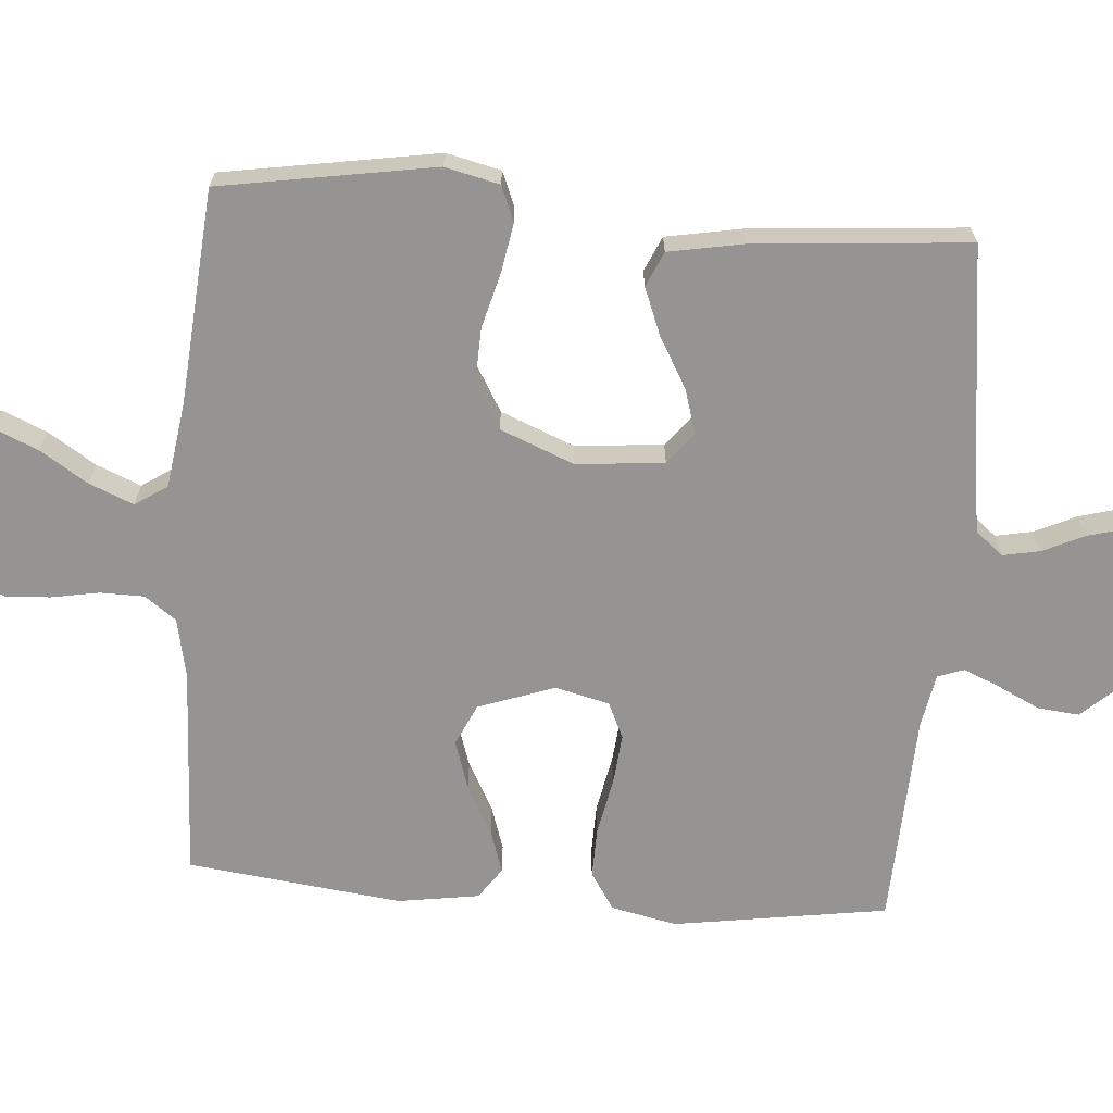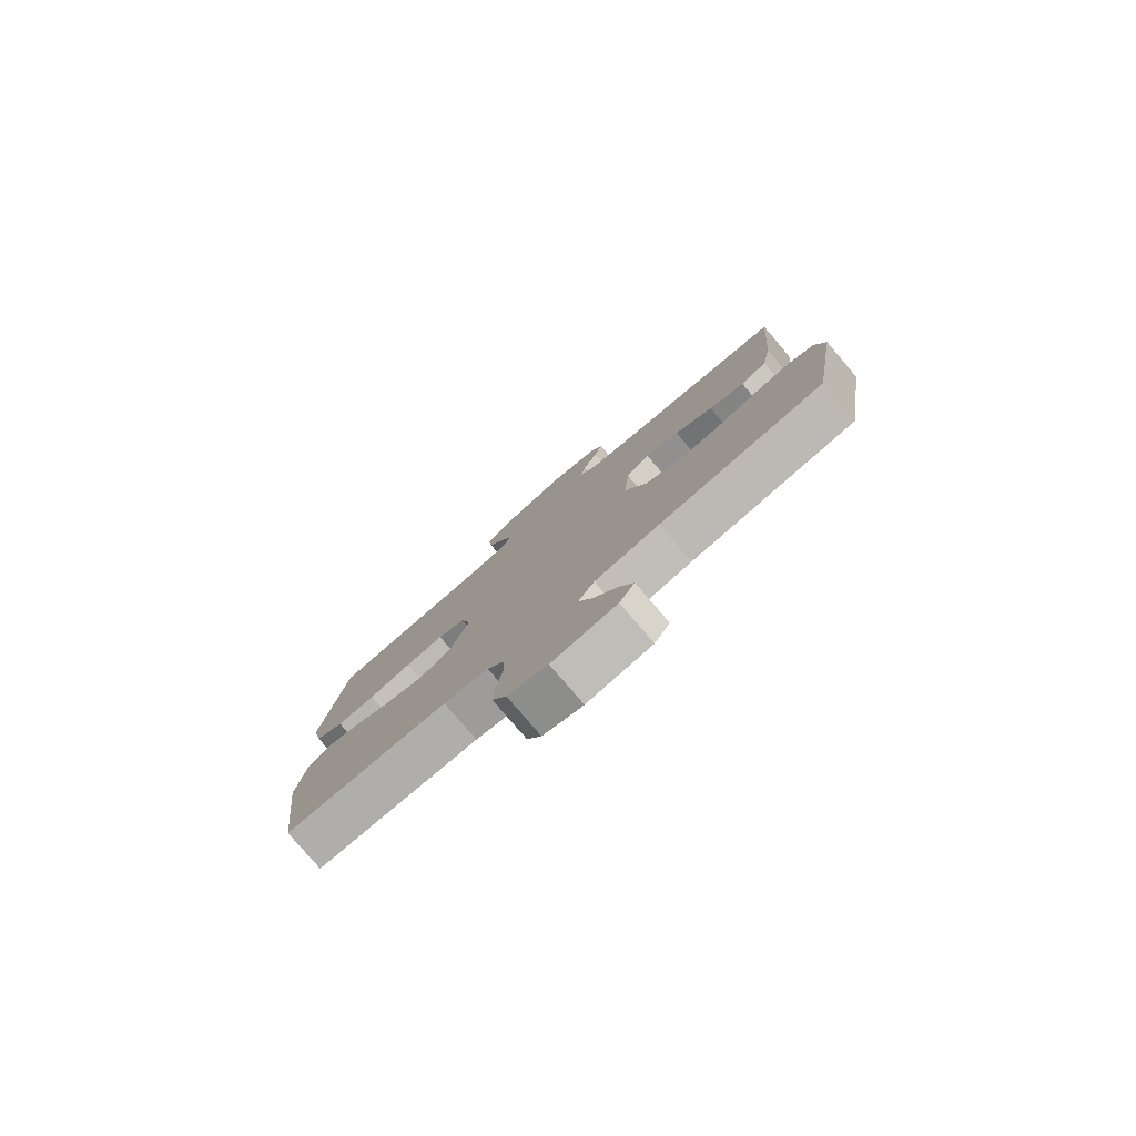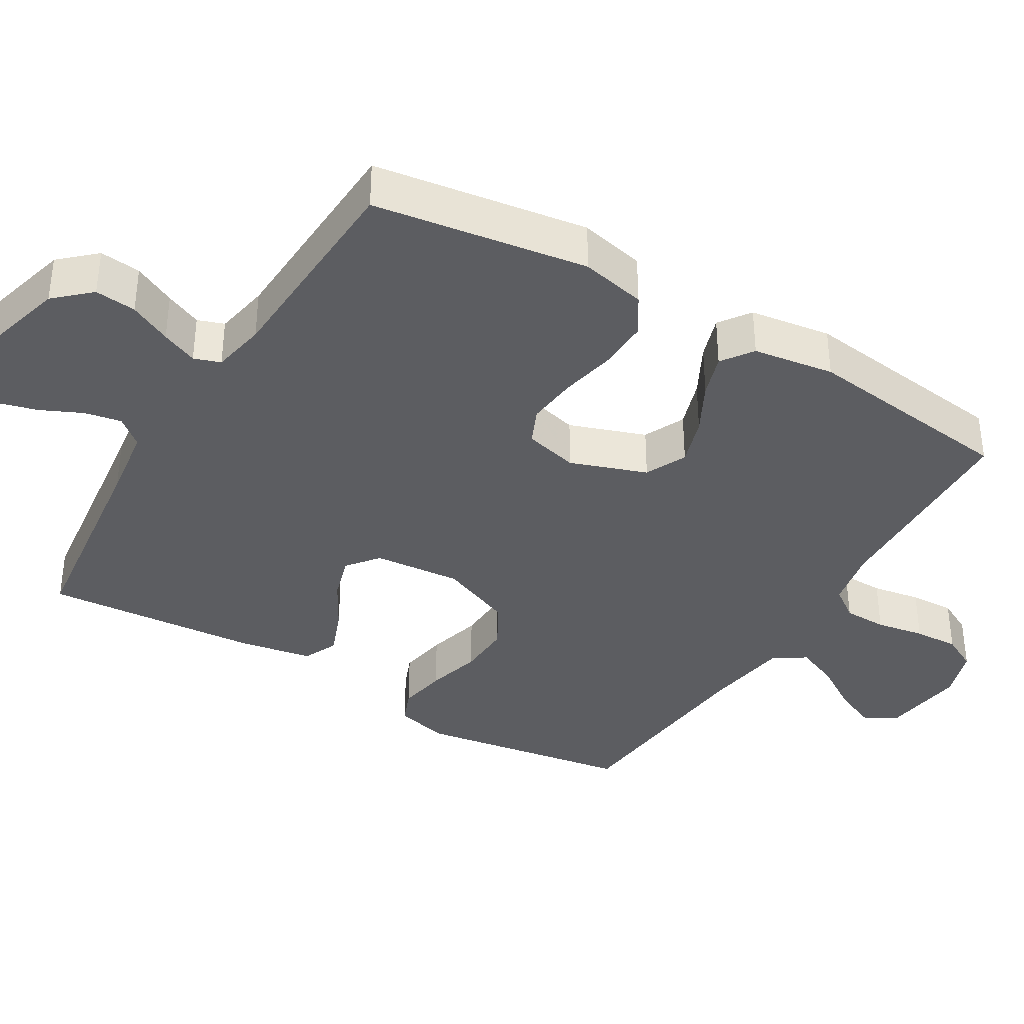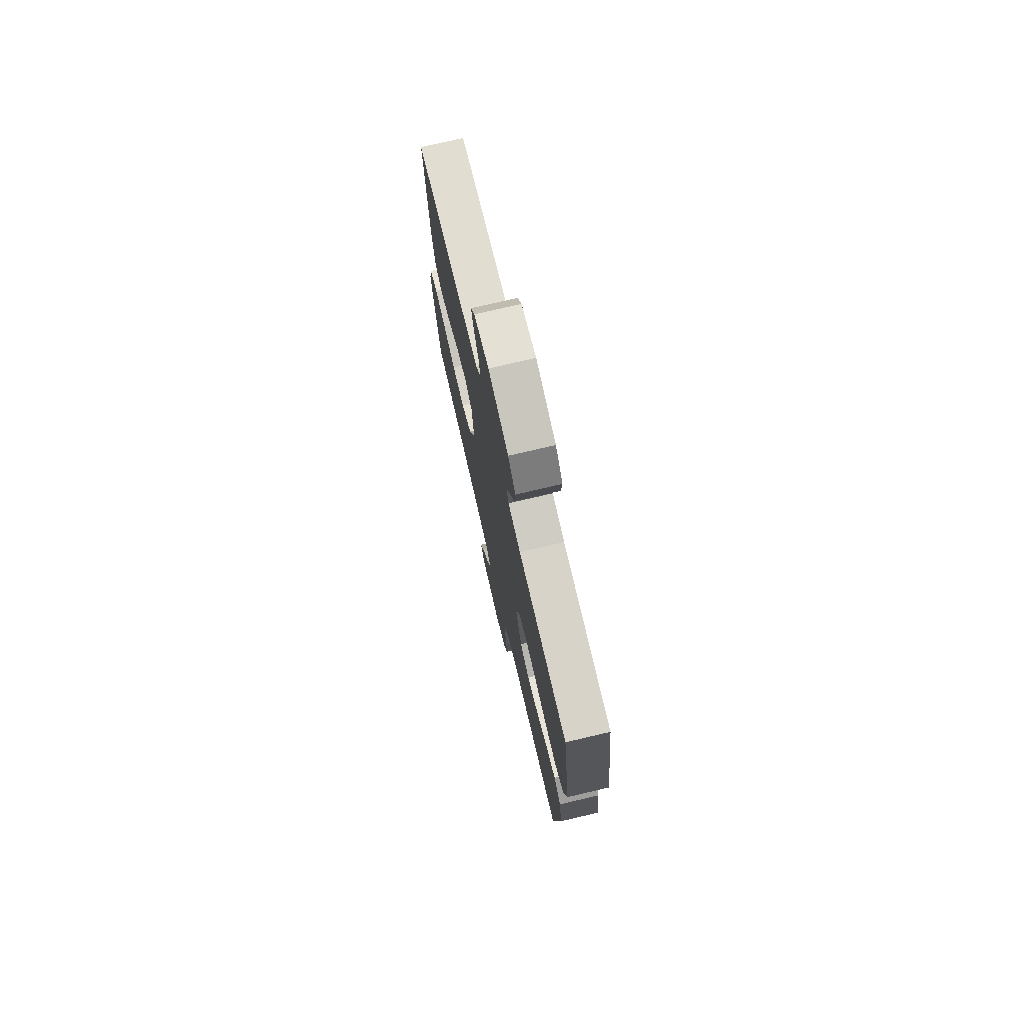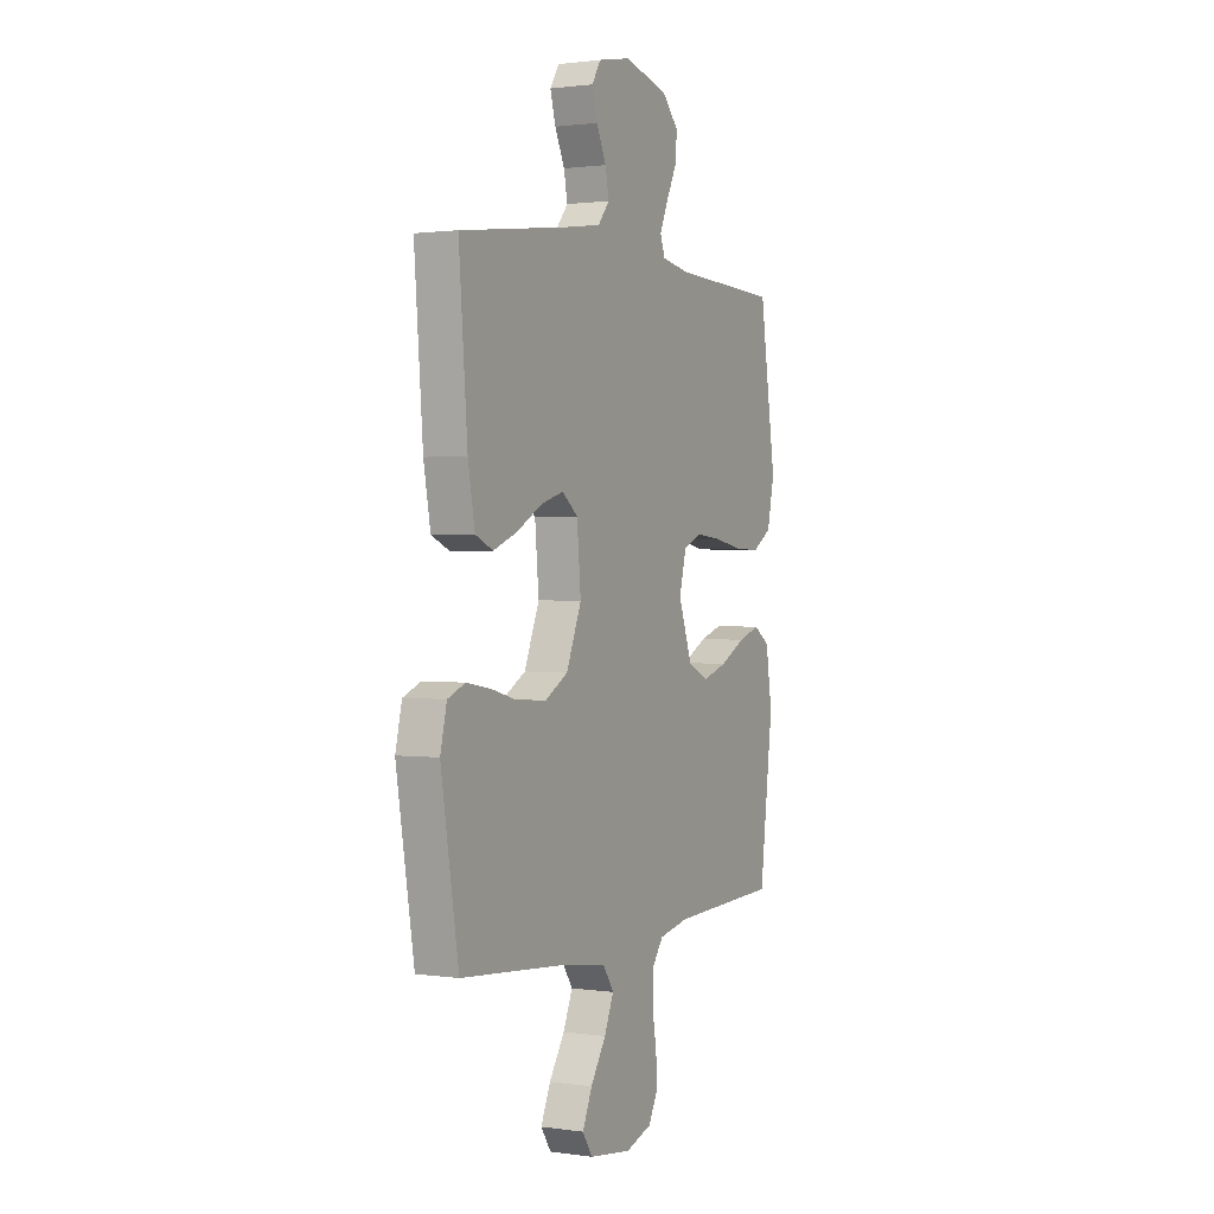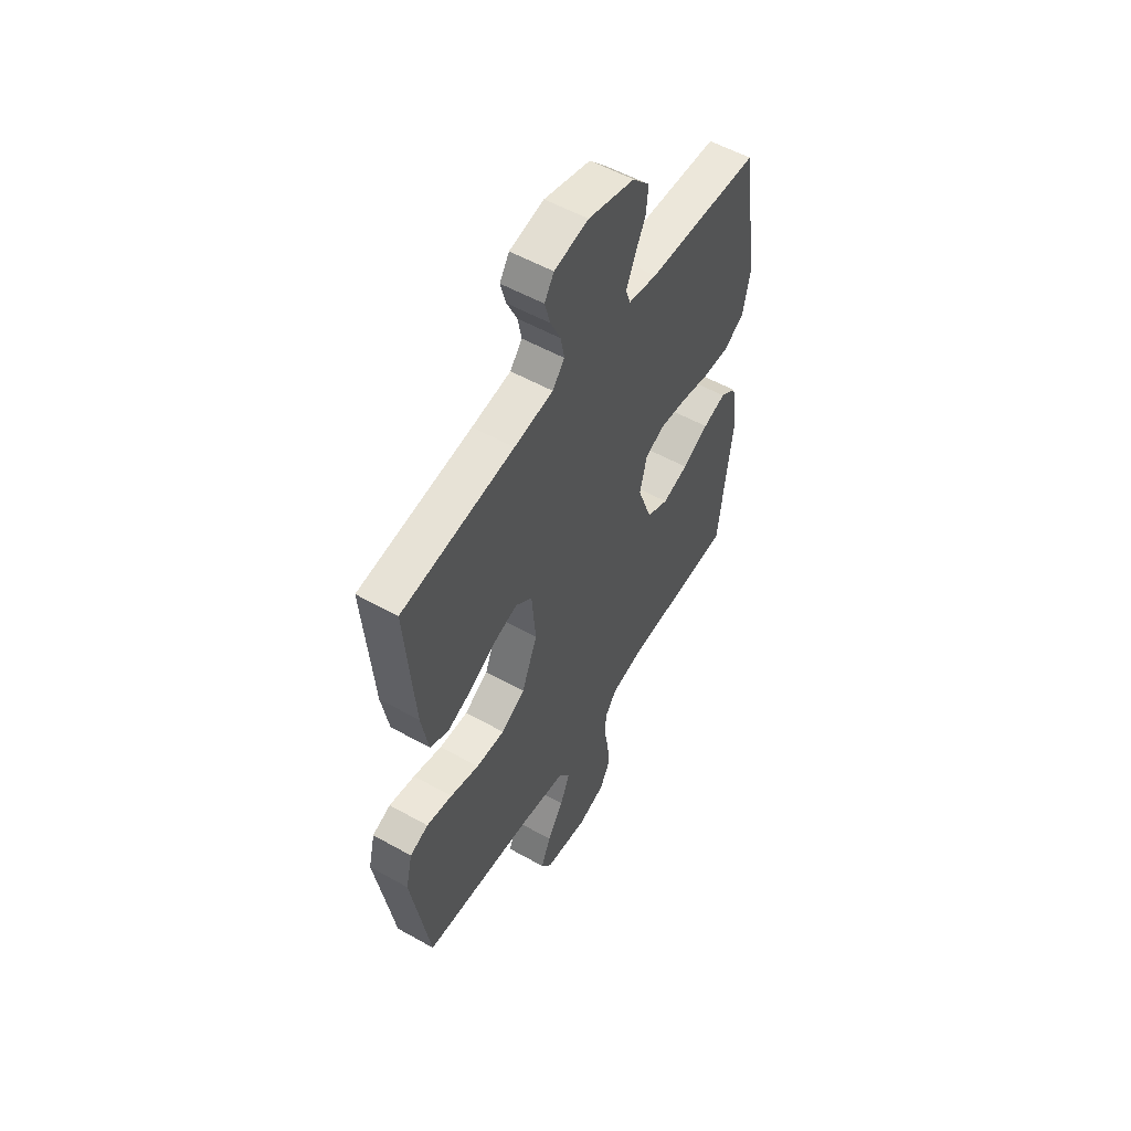
<metadata>
{"format":"obj","ext":"obj","renderer":"f3d","projection":"perspective","resolution":1024,"background":"white","views":[{"elev":-67.1,"azim":-94.3,"up":"+Y"},{"elev":-79.7,"azim":-139.4,"up":"+Z"},{"elev":-37.1,"azim":59.0,"up":"+Y"},{"elev":75.0,"azim":76.8,"up":"+Z"},{"elev":1.3,"azim":-62.6,"up":"+Z"},{"elev":54.7,"azim":-59.3,"up":"+Z"}]}
</metadata>
<code>
v -0.5 0.07 -0.5
v -0.549 0.07 -0.2
v -0.531 0.07 -0.124
v -0.482 0.07 -0.104
v -0.413 0.07 -0.116
v -0.336 0.07 -0.137
v -0.259 0.07 -0.14
v -0.195 0.07 -0.103
v -0.153 0.07 0
v -0.164 0.07 0.123
v -0.208 0.07 0.158
v -0.271 0.07 0.139
v -0.342 0.07 0.099
v -0.408 0.07 0.073
v -0.457 0.07 0.095
v -0.476 0.07 0.2
v -0.5 0.07 0.5
v -0.2 0.07 0.538
v -0.096 0.07 0.553
v -0.064 0.07 0.592
v -0.074 0.07 0.644
v -0.101 0.07 0.702
v -0.116 0.07 0.756
v -0.091 0.07 0.796
v 0 0.07 0.814
v 0.123 0.07 0.781
v 0.168 0.07 0.732
v 0.162 0.07 0.674
v 0.133 0.07 0.615
v 0.111 0.07 0.564
v 0.124 0.07 0.527
v 0.2 0.07 0.513
v 0.5 0.07 0.5
v 0.545 0.07 0.2
v 0.525 0.07 0.108
v 0.472 0.07 0.074
v 0.401 0.07 0.076
v 0.322 0.07 0.092
v 0.251 0.07 0.099
v 0.2 0.07 0.076
v 0.181 0.07 0
v 0.219 0.07 -0.107
v 0.277 0.07 -0.134
v 0.345 0.07 -0.112
v 0.415 0.07 -0.075
v 0.476 0.07 -0.055
v 0.52 0.07 -0.086
v 0.537 0.07 -0.2
v 0.5 0.07 -0.5
v 0.2 0.07 -0.512
v 0.117 0.07 -0.529
v 0.085 0.07 -0.573
v 0.084 0.07 -0.634
v 0.096 0.07 -0.702
v 0.099 0.07 -0.765
v 0.073 0.07 -0.815
v 0 0.07 -0.839
v -0.118 0.07 -0.823
v -0.146 0.07 -0.78
v -0.119 0.07 -0.718
v -0.076 0.07 -0.651
v -0.05 0.07 -0.589
v -0.08 0.07 -0.544
v -0.2 0.07 -0.526
v -0.5 0 -0.5
v -0.549 0 -0.2
v -0.531 0 -0.124
v -0.482 0 -0.104
v -0.413 0 -0.116
v -0.336 0 -0.137
v -0.259 0 -0.14
v -0.195 0 -0.103
v -0.153 0 0
v -0.164 0 0.123
v -0.208 0 0.158
v -0.271 0 0.139
v -0.342 0 0.099
v -0.408 0 0.073
v -0.457 0 0.095
v -0.476 0 0.2
v -0.5 0 0.5
v -0.2 0 0.538
v -0.096 0 0.553
v -0.064 0 0.592
v -0.074 0 0.644
v -0.101 0 0.702
v -0.116 0 0.756
v -0.091 0 0.796
v 0 0 0.814
v 0.123 0 0.781
v 0.168 0 0.732
v 0.162 0 0.674
v 0.133 0 0.615
v 0.111 0 0.564
v 0.124 0 0.527
v 0.2 0 0.513
v 0.5 0 0.5
v 0.545 0 0.2
v 0.525 0 0.108
v 0.472 0 0.074
v 0.401 0 0.076
v 0.322 0 0.092
v 0.251 0 0.099
v 0.2 0 0.076
v 0.181 0 0
v 0.219 0 -0.107
v 0.277 0 -0.134
v 0.345 0 -0.112
v 0.415 0 -0.075
v 0.476 0 -0.055
v 0.52 0 -0.086
v 0.537 0 -0.2
v 0.5 0 -0.5
v 0.2 0 -0.512
v 0.117 0 -0.529
v 0.085 0 -0.573
v 0.084 0 -0.634
v 0.096 0 -0.702
v 0.099 0 -0.765
v 0.073 0 -0.815
v 0 0 -0.839
v -0.118 0 -0.823
v -0.146 0 -0.78
v -0.119 0 -0.718
v -0.076 0 -0.651
v -0.05 0 -0.589
v -0.08 0 -0.544
v -0.2 0 -0.526
f 59 60 61
f 58 59 61
f 57 58 61
f 56 57 61
f 55 56 61
f 54 55 61
f 53 54 61
f 52 53 61 62
f 51 52 62 63
f 48 49 50
f 47 48 50
f 46 47 50
f 45 46 50
f 44 45 50
f 51 63 64
f 50 51 64
f 44 50 64
f 43 44 64
f 36 37 38
f 35 36 38
f 34 35 38
f 33 34 38
f 32 33 38
f 31 32 38 39
f 30 31 39 40
f 27 28 29
f 26 27 29
f 25 26 29
f 24 25 29
f 23 24 29
f 22 23 29
f 21 22 29
f 20 21 29 30
f 30 40 41
f 20 30 41
f 19 20 41
f 16 17 18
f 15 16 18
f 14 15 18
f 13 14 18
f 12 13 18
f 11 12 18 19
f 4 5 6
f 3 4 6
f 2 3 6
f 1 2 6
f 64 1 6
f 64 6 7
f 64 7 8
f 43 64 8
f 42 43 8
f 19 41 42
f 11 19 42
f 10 11 42
f 9 10 42
f 8 9 42
f 125 124 123
f 125 123 122
f 125 122 121
f 125 121 120
f 125 120 119
f 125 119 118
f 125 118 117
f 126 125 117 116
f 127 126 116 115
f 114 113 112
f 114 112 111
f 114 111 110
f 114 110 109
f 114 109 108
f 128 127 115
f 128 115 114
f 128 114 108
f 128 108 107
f 102 101 100
f 102 100 99
f 102 99 98
f 102 98 97
f 102 97 96
f 103 102 96 95
f 104 103 95 94
f 93 92 91
f 93 91 90
f 93 90 89
f 93 89 88
f 93 88 87
f 93 87 86
f 93 86 85
f 94 93 85 84
f 105 104 94
f 105 94 84
f 105 84 83
f 82 81 80
f 82 80 79
f 82 79 78
f 82 78 77
f 82 77 76
f 83 82 76 75
f 70 69 68
f 70 68 67
f 70 67 66
f 70 66 65
f 70 65 128
f 71 70 128
f 72 71 128
f 72 128 107
f 72 107 106
f 106 105 83
f 106 83 75
f 106 75 74
f 106 74 73
f 106 73 72
f 1 65 66 2
f 2 66 67 3
f 3 67 68 4
f 4 68 69 5
f 5 69 70 6
f 6 70 71 7
f 7 71 72 8
f 8 72 73 9
f 9 73 74 10
f 10 74 75 11
f 11 75 76 12
f 12 76 77 13
f 13 77 78 14
f 14 78 79 15
f 15 79 80 16
f 16 80 81 17
f 17 81 82 18
f 18 82 83 19
f 19 83 84 20
f 20 84 85 21
f 21 85 86 22
f 22 86 87 23
f 23 87 88 24
f 24 88 89 25
f 25 89 90 26
f 26 90 91 27
f 27 91 92 28
f 28 92 93 29
f 29 93 94 30
f 30 94 95 31
f 31 95 96 32
f 32 96 97 33
f 33 97 98 34
f 34 98 99 35
f 35 99 100 36
f 36 100 101 37
f 37 101 102 38
f 38 102 103 39
f 39 103 104 40
f 40 104 105 41
f 41 105 106 42
f 42 106 107 43
f 43 107 108 44
f 44 108 109 45
f 45 109 110 46
f 46 110 111 47
f 47 111 112 48
f 48 112 113 49
f 49 113 114 50
f 50 114 115 51
f 51 115 116 52
f 52 116 117 53
f 53 117 118 54
f 54 118 119 55
f 55 119 120 56
f 56 120 121 57
f 57 121 122 58
f 58 122 123 59
f 59 123 124 60
f 60 124 125 61
f 61 125 126 62
f 62 126 127 63
f 63 127 128 64
f 64 128 65 1

</code>
